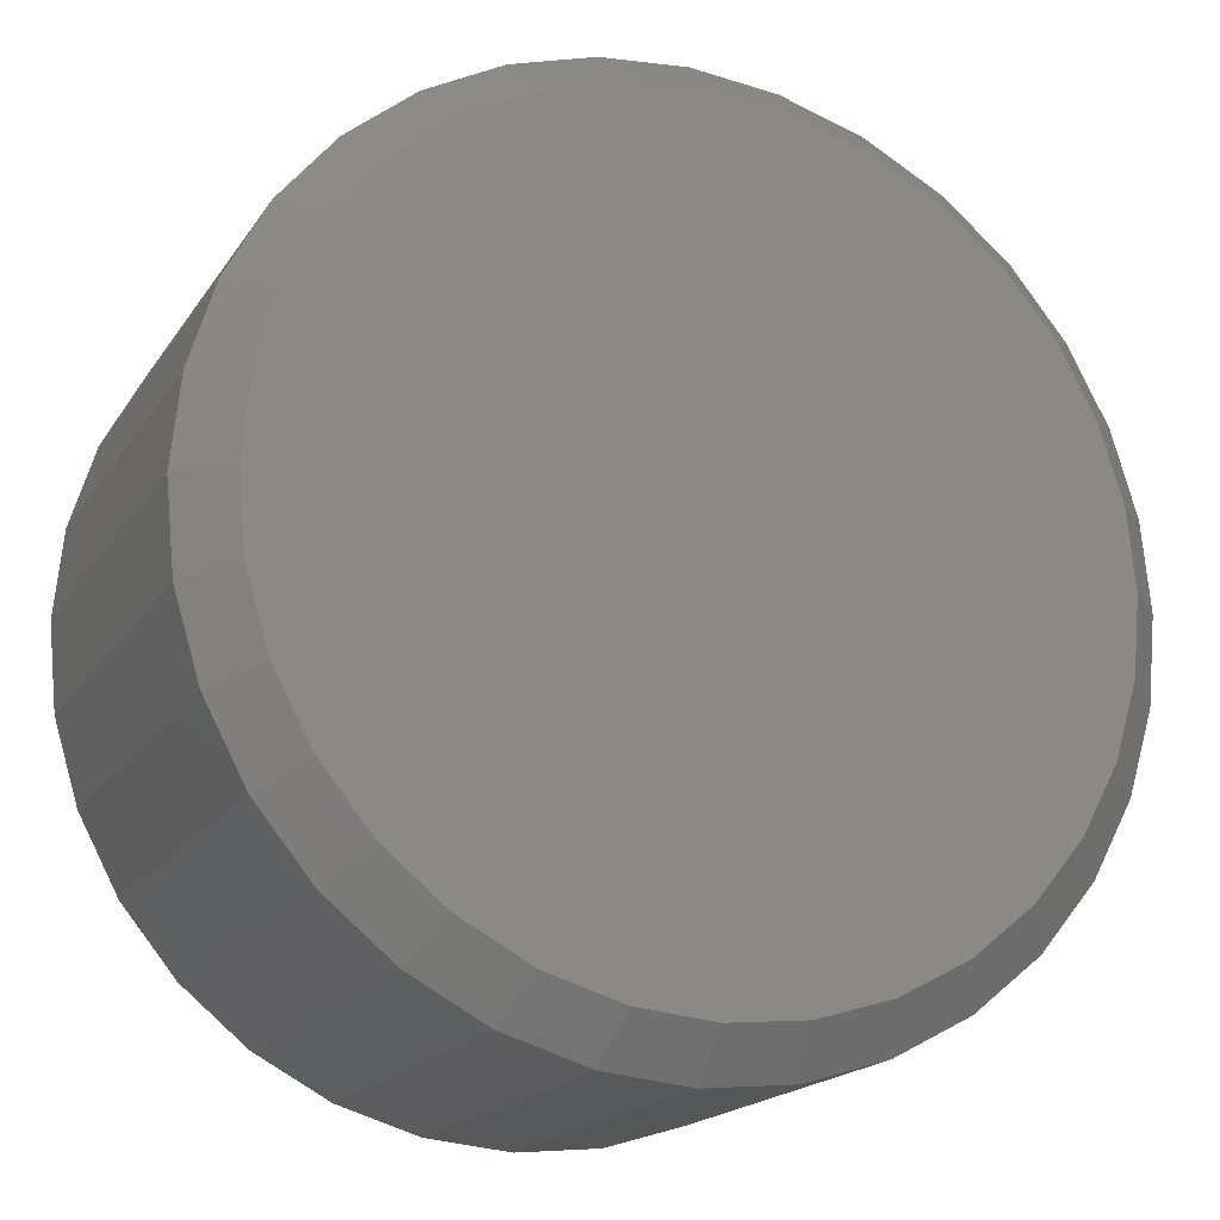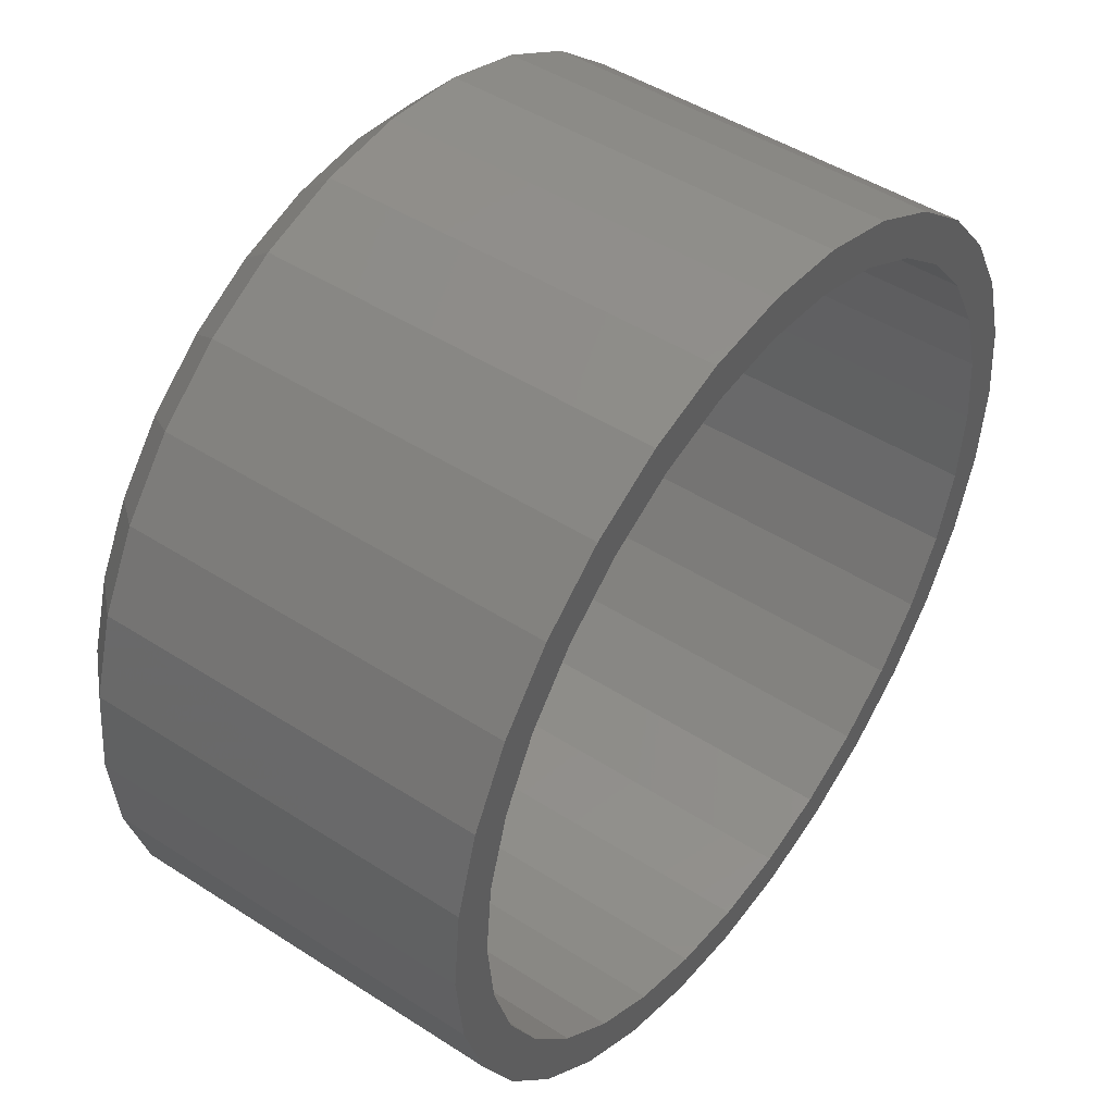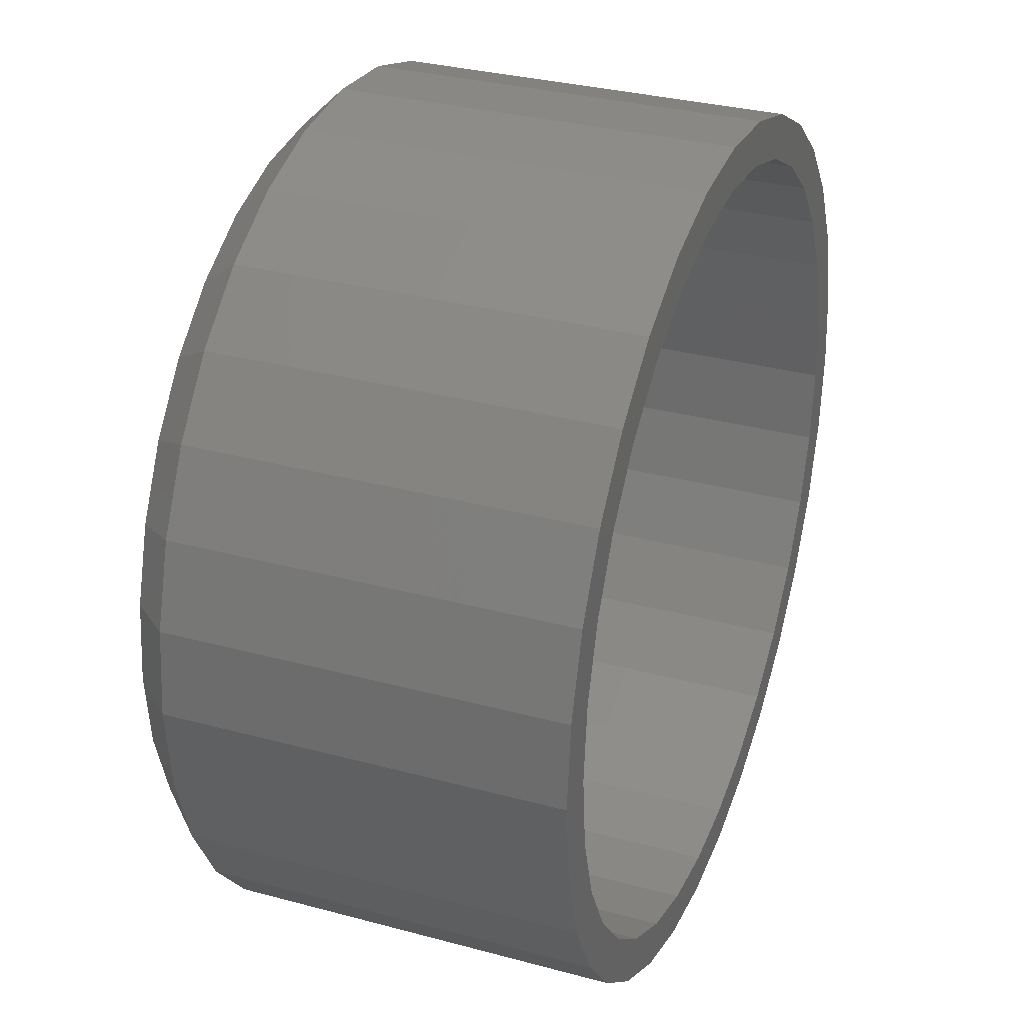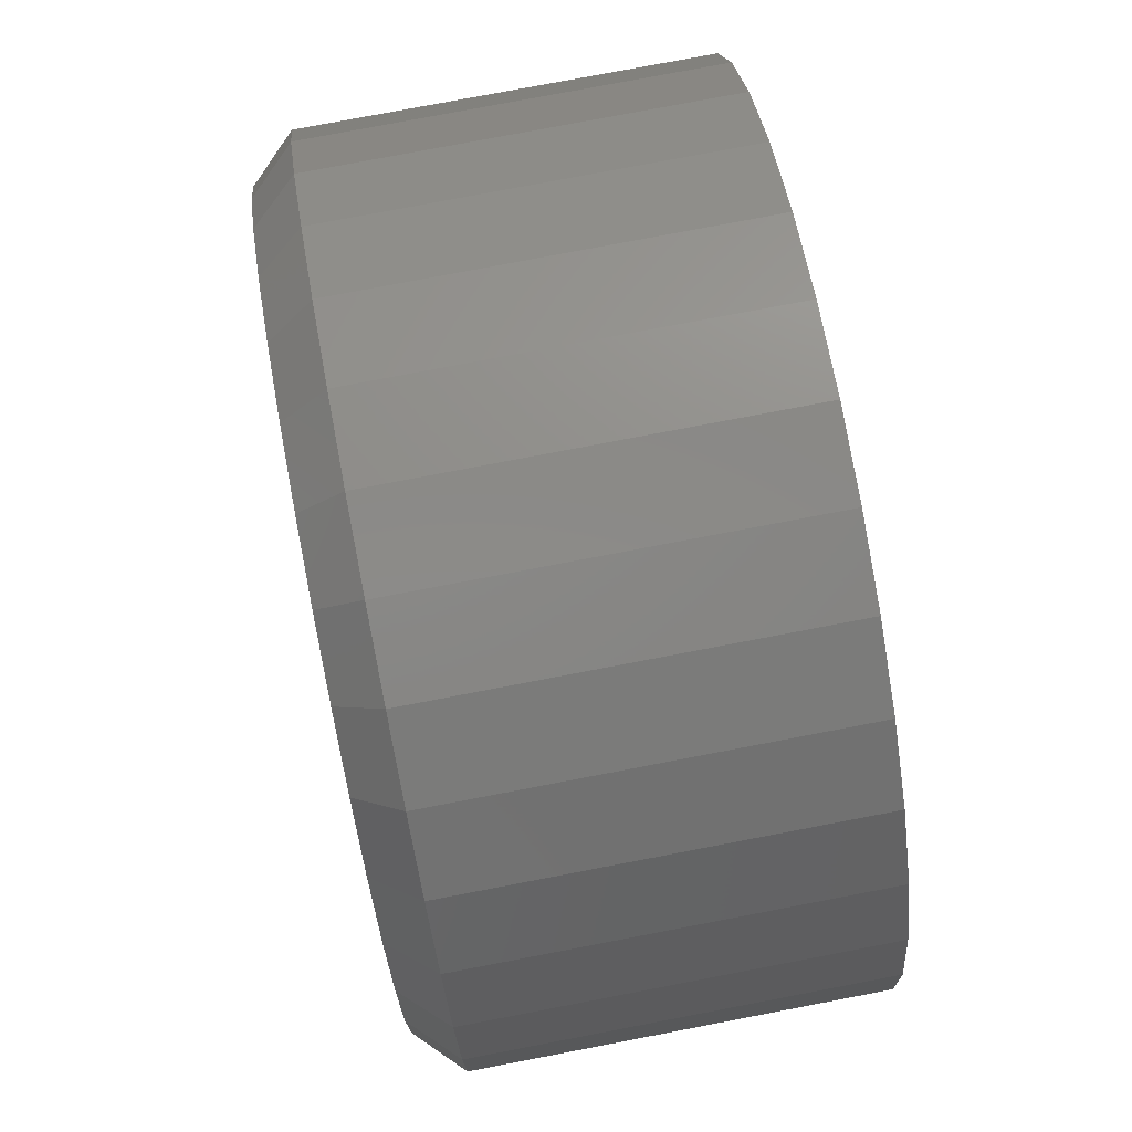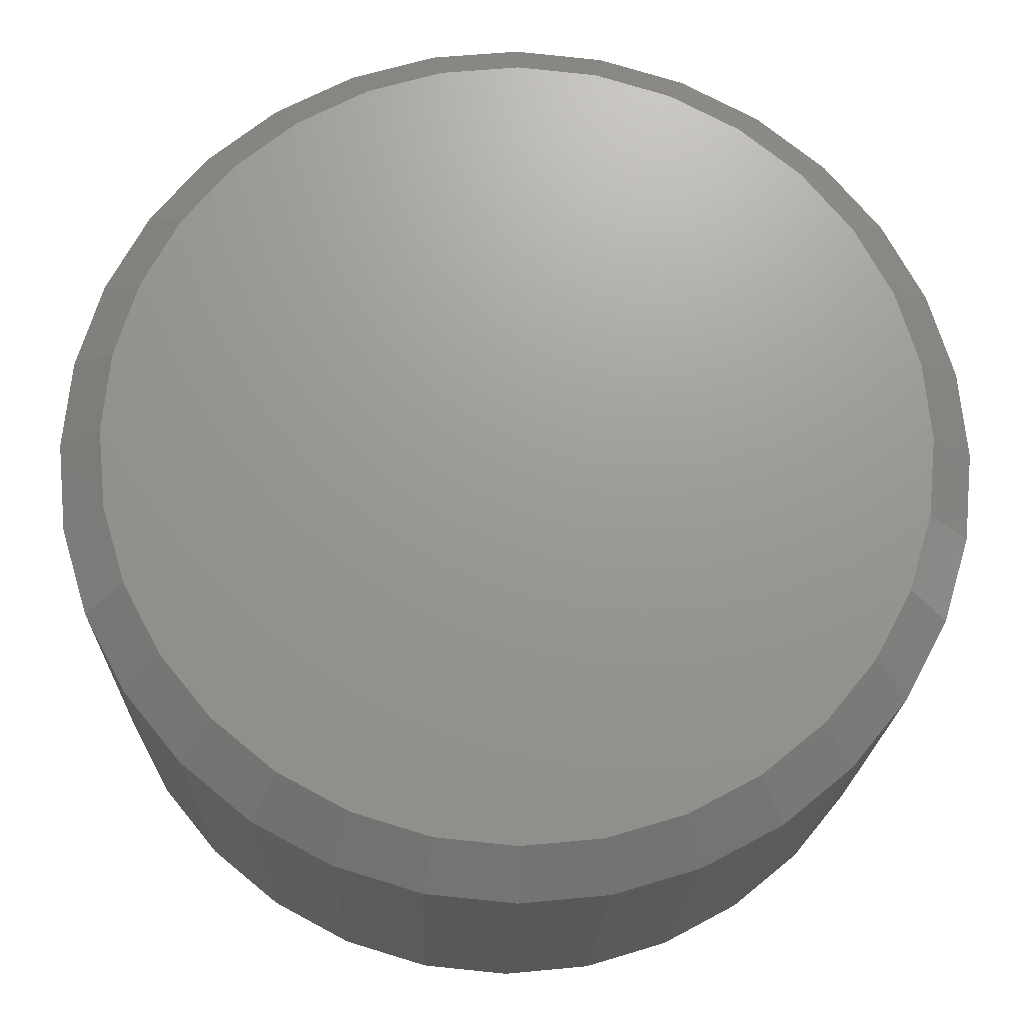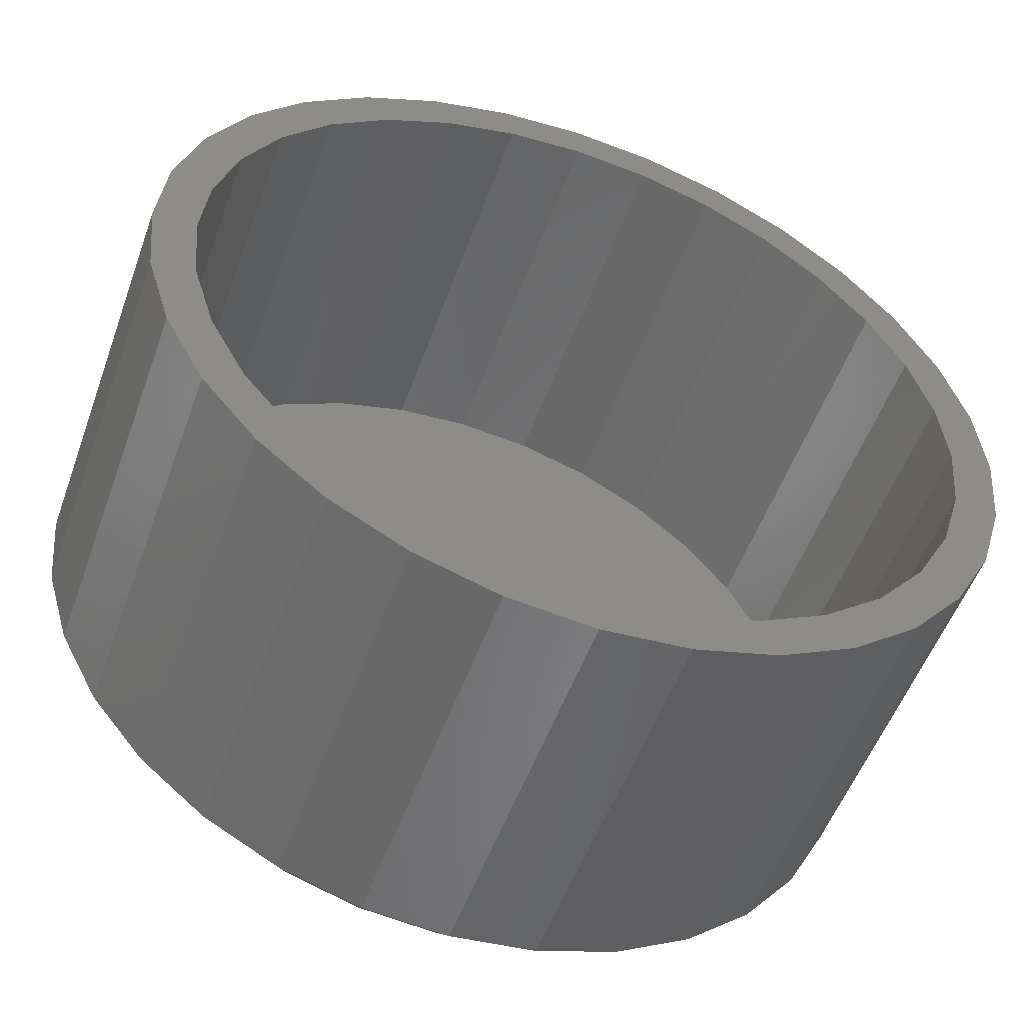
<metadata>
{"format":"stl","ext":"stl","renderer":"f3d","projection":"perspective","resolution":1024,"background":"white","views":[{"elev":-18.2,"azim":-23.1,"up":"+Y"},{"elev":47.0,"azim":126.2,"up":"+Y"},{"elev":31.9,"azim":110.8,"up":"+Y"},{"elev":78.2,"azim":79.2,"up":"+Y"},{"elev":-19.8,"azim":-1.7,"up":"+Y"},{"elev":-53.3,"azim":160.3,"up":"+Y"}]}
</metadata>
<code>
# stl→obj: 160 verts, 316 faces
v 0.3395 -0.2368 0
v 0.3395 -0.2368 0.07031
v 0.341 -0.2214 0
v 0.341 -0.2214 0.07031
v 0.3455 -0.2066 0
v 0.3455 -0.2066 0.07031
v 0.3528 -0.193 0
v 0.3528 -0.193 0.07031
v 0.3626 -0.181 0
v 0.3626 -0.181 0.07031
v 0.3746 -0.1712 0
v 0.3746 -0.1712 0.07031
v 0.3882 -0.1639 0
v 0.3882 -0.1639 0.07031
v 0.403 -0.1594 0
v 0.403 -0.1594 0.07031
v 0.4184 -0.1579 0
v 0.4184 -0.1579 0.07031
v 0.4338 -0.1594 0
v 0.4338 -0.1594 0.07031
v 0.4486 -0.1639 0
v 0.4486 -0.1639 0.07031
v 0.4623 -0.1712 0
v 0.4623 -0.1712 0.07031
v 0.4742 -0.181 0
v 0.4742 -0.181 0.07031
v 0.4841 -0.193 0
v 0.4841 -0.193 0.07031
v 0.4914 -0.2066 0
v 0.4914 -0.2066 0.07031
v 0.4959 -0.2214 0
v 0.4959 -0.2214 0.07031
v 0.4974 -0.2368 0
v 0.4974 -0.2368 0.07031
v 0.4959 -0.2522 0
v 0.4959 -0.2522 0.07031
v 0.4914 -0.2671 0
v 0.4914 -0.2671 0.07031
v 0.4841 -0.2807 0
v 0.4841 -0.2807 0.07031
v 0.4742 -0.2927 0
v 0.4742 -0.2927 0.07031
v 0.4623 -0.3025 0
v 0.4623 -0.3025 0.07031
v 0.4486 -0.3098 0
v 0.4486 -0.3098 0.07031
v 0.4338 -0.3143 0
v 0.4338 -0.3143 0.07031
v 0.4184 -0.3158 0
v 0.4184 -0.3158 0.07031
v 0.403 -0.3143 0
v 0.403 -0.3143 0.07031
v 0.3882 -0.3098 0
v 0.3882 -0.3098 0.07031
v 0.3746 -0.3025 0
v 0.3746 -0.3025 0.07031
v 0.3626 -0.2927 0
v 0.3626 -0.2927 0.07031
v 0.3528 -0.2807 0
v 0.3528 -0.2807 0.07031
v 0.3455 -0.2671 0
v 0.3455 -0.2671 0.07031
v 0.341 -0.2522 0
v 0.341 -0.2522 0.07031
v 0.4045 -0.1671 0.07812
v 0.4323 -0.1671 0.07812
v 0.4184 -0.1657 0.07812
v 0.3912 -0.1711 0.07812
v 0.4456 -0.1711 0.07812
v 0.3789 -0.1777 0.07812
v 0.4579 -0.1777 0.07812
v 0.3681 -0.1865 0.07812
v 0.4687 -0.1865 0.07812
v 0.3593 -0.1973 0.07812
v 0.4776 -0.1973 0.07812
v 0.4776 -0.2764 0.07812
v 0.3681 -0.2871 0.07812
v 0.4687 -0.2871 0.07812
v 0.3789 -0.296 0.07812
v 0.4579 -0.296 0.07812
v 0.3912 -0.3026 0.07812
v 0.4456 -0.3026 0.07812
v 0.4045 -0.3066 0.07812
v 0.4323 -0.3066 0.07812
v 0.4184 -0.308 0.07812
v 0.4841 -0.2096 0.07812
v 0.3527 -0.2096 0.07812
v 0.4882 -0.223 0.07812
v 0.3487 -0.223 0.07812
v 0.4896 -0.2368 0.07812
v 0.3473 -0.2368 0.07812
v 0.4882 -0.2507 0.07812
v 0.3487 -0.2507 0.07812
v 0.4841 -0.2641 0.07812
v 0.3527 -0.2641 0.07812
v 0.3593 -0.2764 0.07812
v 0.4184 -0.1657 0
v 0.4045 -0.1671 0
v 0.3912 -0.1711 0
v 0.3789 -0.1777 0
v 0.3681 -0.1865 0
v 0.3593 -0.1973 0
v 0.3527 -0.2096 0
v 0.3487 -0.223 0
v 0.3487 -0.2507 0
v 0.3527 -0.2641 0
v 0.3593 -0.2764 0
v 0.3681 -0.2871 0
v 0.3789 -0.296 0
v 0.3912 -0.3026 0
v 0.4184 -0.308 0
v 0.4323 -0.1671 0
v 0.4456 -0.1711 0
v 0.4579 -0.1777 0
v 0.4687 -0.1865 0
v 0.4776 -0.1973 0
v 0.4841 -0.2096 0
v 0.4882 -0.223 0
v 0.4896 -0.2368 0
v 0.4841 -0.2641 0
v 0.4882 -0.2507 0
v 0.4776 -0.2764 0
v 0.4687 -0.2871 0
v 0.4579 -0.296 0
v 0.4456 -0.3026 0
v 0.4323 -0.3066 0
v 0.3473 -0.2368 0
v 0.4045 -0.3066 0
v 0.4323 -0.3066 0.07031
v 0.4456 -0.3026 0.07031
v 0.4579 -0.296 0.07031
v 0.4687 -0.2871 0.07031
v 0.4776 -0.2764 0.07031
v 0.4841 -0.2641 0.07031
v 0.4882 -0.2507 0.07031
v 0.4896 -0.2368 0.07031
v 0.4184 -0.308 0.07031
v 0.4045 -0.3066 0.07031
v 0.3912 -0.3026 0.07031
v 0.3789 -0.296 0.07031
v 0.3681 -0.2871 0.07031
v 0.3593 -0.2764 0.07031
v 0.3527 -0.2641 0.07031
v 0.3487 -0.2507 0.07031
v 0.3473 -0.2368 0.07031
v 0.4045 -0.1671 0.07031
v 0.3912 -0.1711 0.07031
v 0.3789 -0.1777 0.07031
v 0.3681 -0.1865 0.07031
v 0.3593 -0.1973 0.07031
v 0.3527 -0.2096 0.07031
v 0.3487 -0.223 0.07031
v 0.4184 -0.1657 0.07031
v 0.4323 -0.1671 0.07031
v 0.4456 -0.1711 0.07031
v 0.4579 -0.1777 0.07031
v 0.4687 -0.1865 0.07031
v 0.4776 -0.1973 0.07031
v 0.4841 -0.2096 0.07031
v 0.4882 -0.223 0.07031
f 1 2 3
f 3 2 4
f 3 4 5
f 5 4 6
f 5 6 7
f 7 6 8
f 7 8 9
f 9 8 10
f 9 10 11
f 11 10 12
f 11 12 13
f 13 12 14
f 13 14 15
f 15 14 16
f 15 16 17
f 17 16 18
f 17 18 19
f 19 18 20
f 19 20 21
f 21 20 22
f 21 22 23
f 23 22 24
f 23 24 25
f 25 24 26
f 25 26 27
f 27 26 28
f 27 28 29
f 29 28 30
f 29 30 31
f 31 30 32
f 31 32 33
f 33 32 34
f 33 34 35
f 35 34 36
f 35 36 37
f 37 36 38
f 37 38 39
f 39 38 40
f 39 40 41
f 41 40 42
f 41 42 43
f 43 42 44
f 43 44 45
f 45 44 46
f 45 46 47
f 47 46 48
f 47 48 49
f 49 48 50
f 49 50 51
f 51 50 52
f 51 52 53
f 53 52 54
f 53 54 55
f 55 54 56
f 55 56 57
f 57 56 58
f 57 58 59
f 59 58 60
f 59 60 61
f 61 60 62
f 61 62 63
f 63 62 64
f 63 64 1
f 1 64 2
f 65 66 67
f 66 65 68
f 66 68 69
f 69 68 70
f 69 70 71
f 71 70 72
f 71 72 73
f 73 72 74
f 73 74 75
f 76 77 78
f 78 77 79
f 78 79 80
f 80 79 81
f 80 81 82
f 82 81 83
f 82 83 84
f 84 83 85
f 75 74 86
f 86 74 87
f 86 87 88
f 88 87 89
f 88 89 90
f 90 89 91
f 90 91 92
f 92 91 93
f 92 93 94
f 94 93 95
f 94 95 76
f 76 95 96
f 76 96 77
f 91 89 2
f 89 4 2
f 34 32 90
f 32 88 90
f 32 30 86
f 88 32 86
f 28 26 75
f 75 30 28
f 86 30 75
f 24 22 69
f 71 24 69
f 71 73 24
f 20 18 66
f 66 22 20
f 69 22 66
f 16 14 68
f 65 16 68
f 65 67 16
f 12 10 70
f 70 14 12
f 68 14 70
f 8 6 87
f 74 8 87
f 74 72 8
f 89 6 4
f 87 6 89
f 73 75 26
f 26 24 73
f 67 66 18
f 18 16 67
f 72 70 10
f 10 8 72
f 90 92 34
f 92 36 34
f 2 64 91
f 64 93 91
f 64 62 95
f 93 64 95
f 60 58 96
f 96 62 60
f 95 62 96
f 56 54 81
f 79 56 81
f 79 77 56
f 52 50 83
f 83 54 52
f 81 54 83
f 48 46 82
f 84 48 82
f 84 85 48
f 44 42 80
f 80 46 44
f 82 46 80
f 40 38 94
f 76 40 94
f 76 78 40
f 92 38 36
f 94 38 92
f 77 96 58
f 58 56 77
f 85 83 50
f 50 48 85
f 78 80 42
f 42 40 78
f 15 17 97
f 13 15 97
f 13 97 98
f 98 11 13
f 99 11 98
f 11 99 100
f 100 9 11
f 9 100 101
f 101 7 9
f 102 7 101
f 5 7 102
f 103 5 102
f 3 5 103
f 104 3 103
f 63 105 106
f 106 61 63
f 61 106 107
f 107 59 61
f 59 107 108
f 108 57 59
f 109 57 108
f 55 57 109
f 110 55 109
f 49 51 111
f 97 17 19
f 19 21 97
f 112 97 21
f 113 112 21
f 23 113 21
f 114 113 23
f 25 114 23
f 115 114 25
f 27 115 25
f 27 116 115
f 116 27 29
f 29 117 116
f 117 29 31
f 31 118 117
f 118 31 119
f 120 121 35
f 37 120 35
f 122 120 37
f 39 122 37
f 123 122 39
f 41 123 39
f 41 124 123
f 124 41 43
f 125 124 43
f 126 125 43
f 45 126 43
f 111 126 45
f 111 45 47
f 47 49 111
f 33 35 121
f 33 121 119
f 33 119 31
f 1 3 104
f 1 104 127
f 1 127 105
f 1 105 63
f 53 55 110
f 53 110 128
f 53 128 111
f 53 111 51
f 111 129 126
f 126 129 130
f 126 130 125
f 125 130 131
f 125 131 124
f 124 131 132
f 124 132 123
f 123 132 133
f 123 133 122
f 122 133 134
f 122 134 120
f 120 134 135
f 120 135 121
f 121 135 136
f 121 136 119
f 129 111 137
f 137 111 128
f 137 128 138
f 138 128 110
f 138 110 139
f 139 110 109
f 139 109 140
f 140 109 108
f 140 108 141
f 141 108 107
f 141 107 142
f 142 107 106
f 142 106 143
f 143 106 105
f 143 105 144
f 144 105 127
f 144 127 145
f 97 146 98
f 98 146 147
f 98 147 99
f 99 147 148
f 99 148 100
f 100 148 149
f 100 149 101
f 101 149 150
f 101 150 102
f 102 150 151
f 102 151 103
f 103 151 152
f 103 152 104
f 104 152 145
f 104 145 127
f 146 97 153
f 153 97 112
f 153 112 154
f 154 112 113
f 154 113 155
f 155 113 114
f 155 114 156
f 156 114 115
f 156 115 157
f 157 115 116
f 157 116 158
f 158 116 117
f 158 117 159
f 159 117 118
f 159 118 160
f 160 118 119
f 160 119 136
f 153 154 146
f 147 146 154
f 155 147 154
f 148 147 155
f 156 148 155
f 149 148 156
f 157 149 156
f 150 149 157
f 158 150 157
f 132 141 133
f 140 141 132
f 131 140 132
f 139 140 131
f 130 139 131
f 138 139 130
f 129 138 130
f 137 138 129
f 141 142 133
f 133 142 143
f 133 143 134
f 134 143 144
f 134 144 135
f 135 144 145
f 135 145 136
f 136 145 152
f 136 152 160
f 160 152 151
f 160 151 159
f 159 151 150
f 159 150 158

</code>
